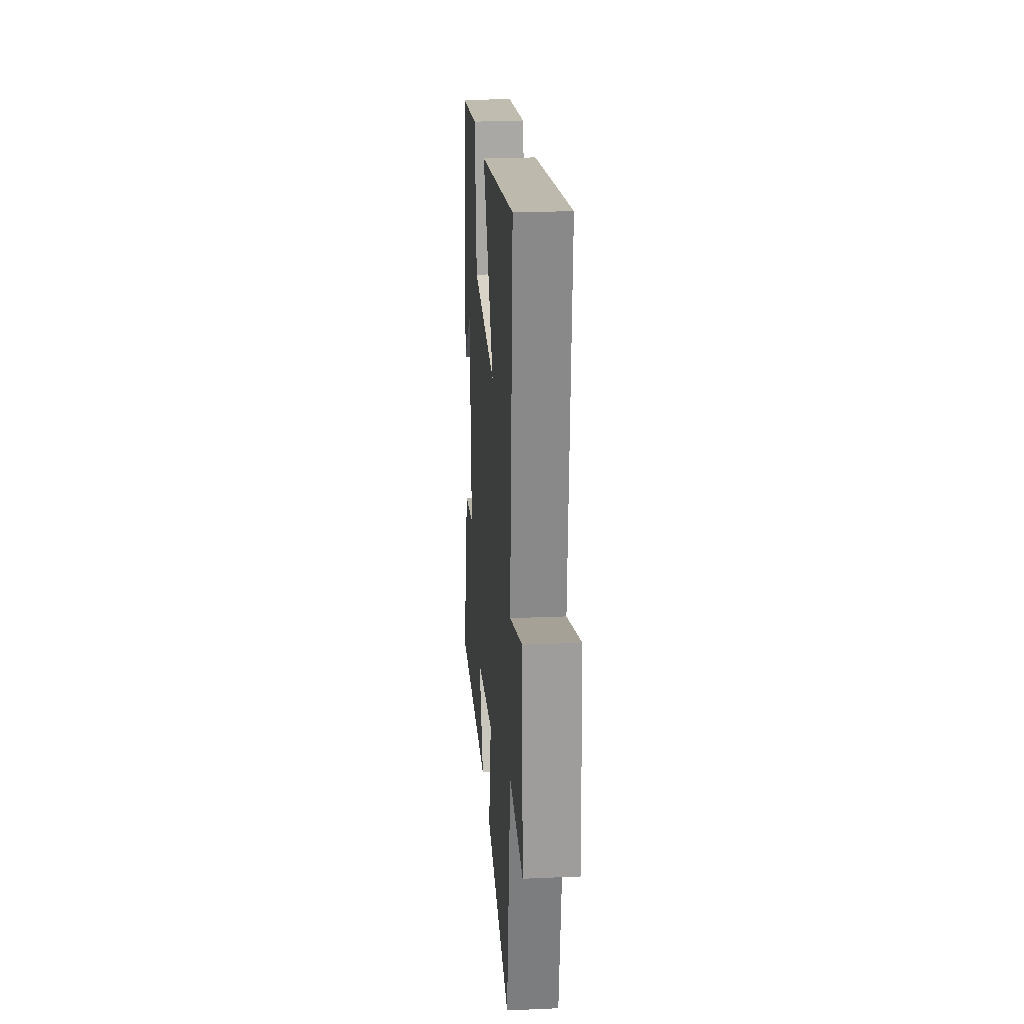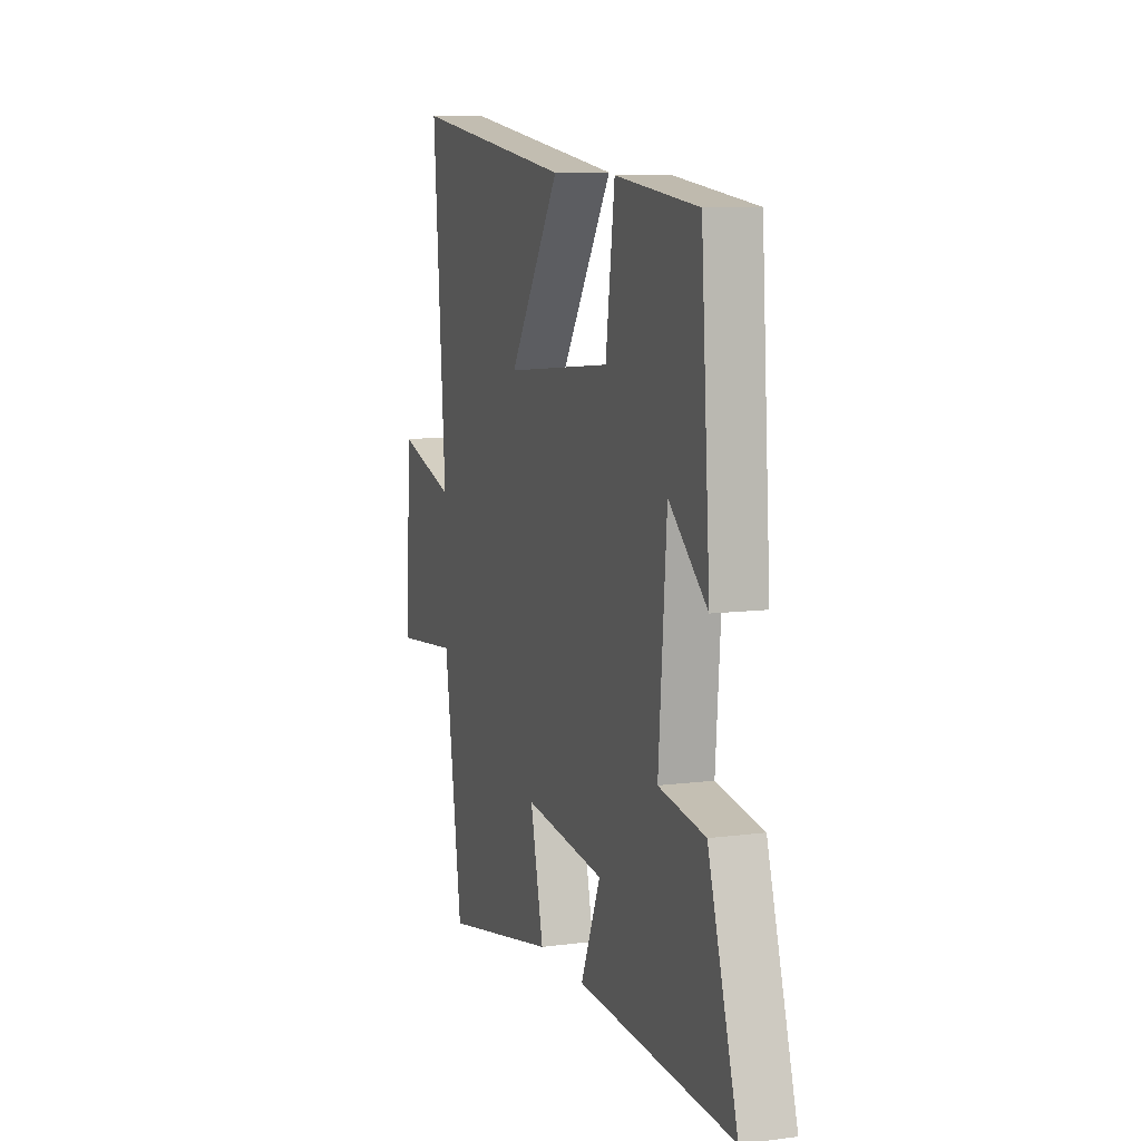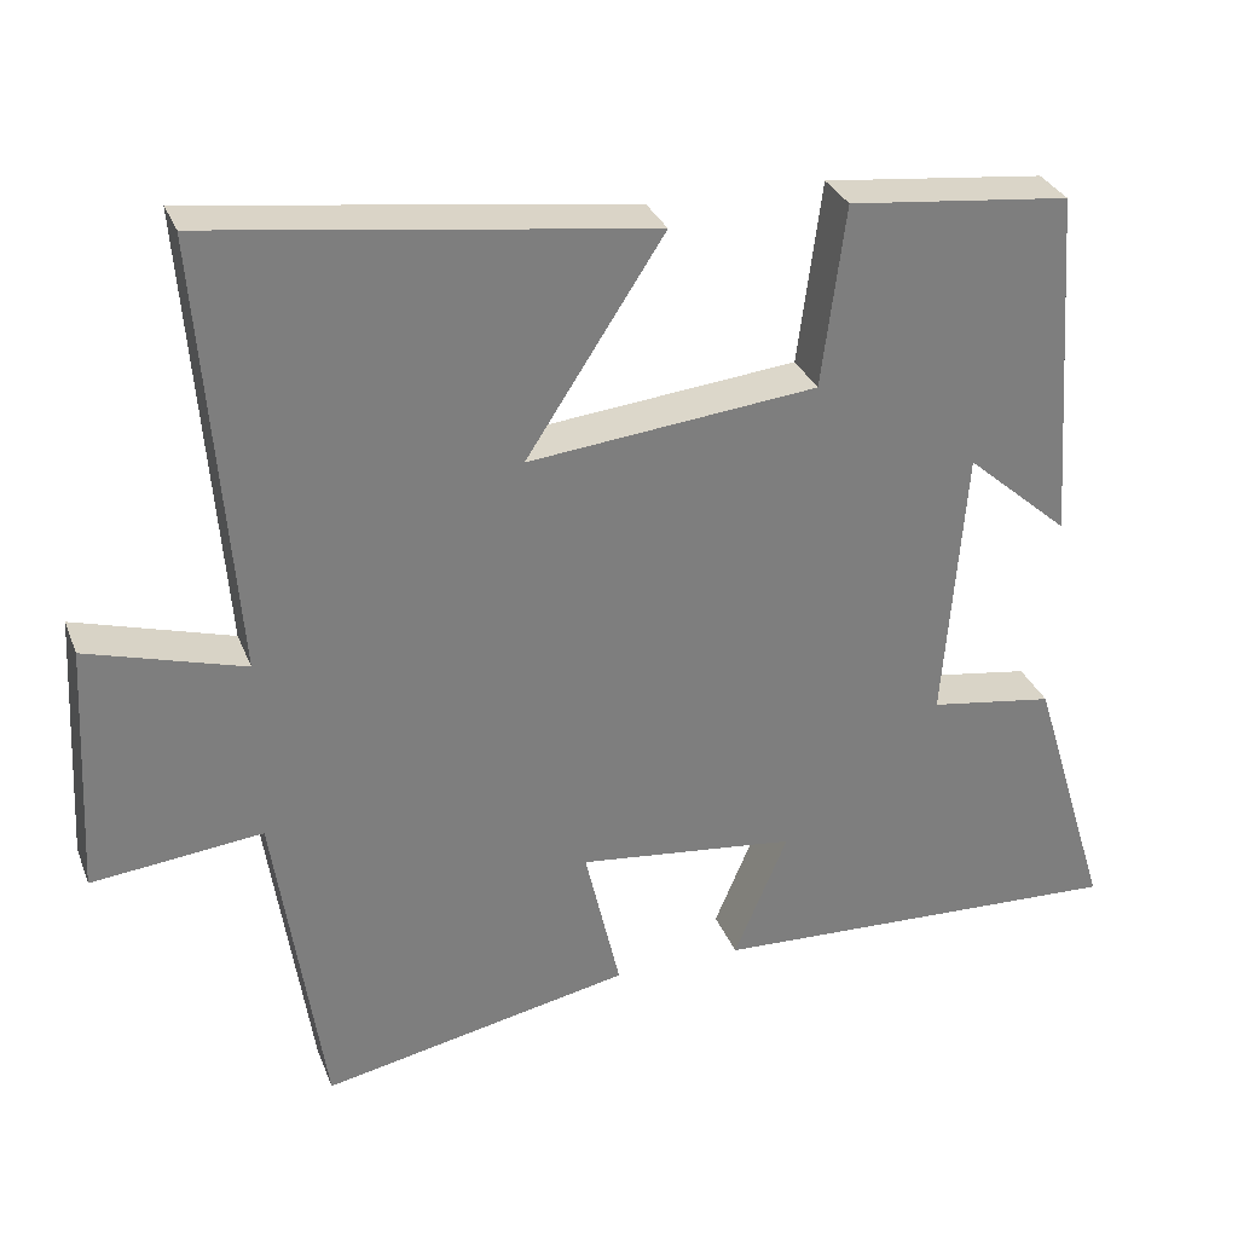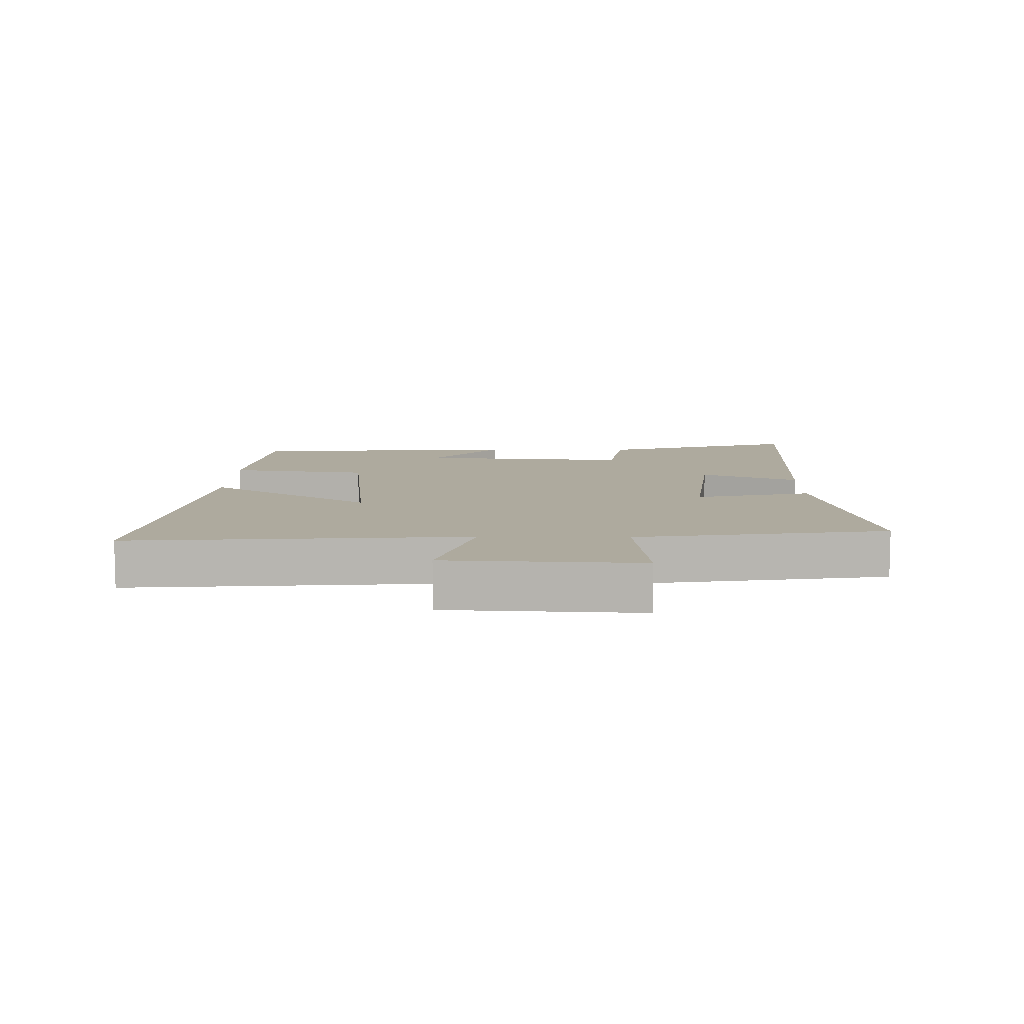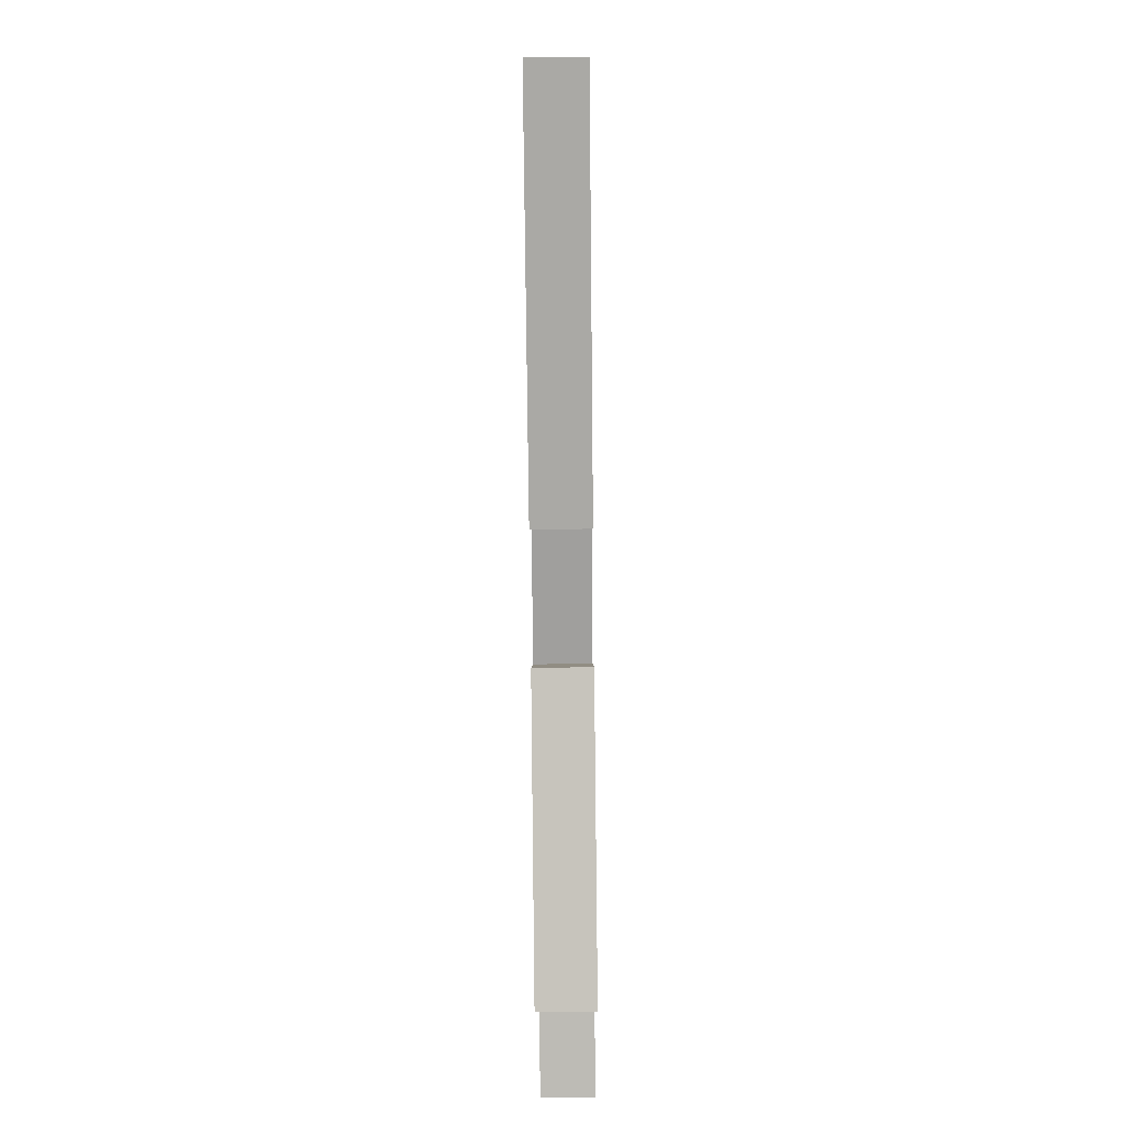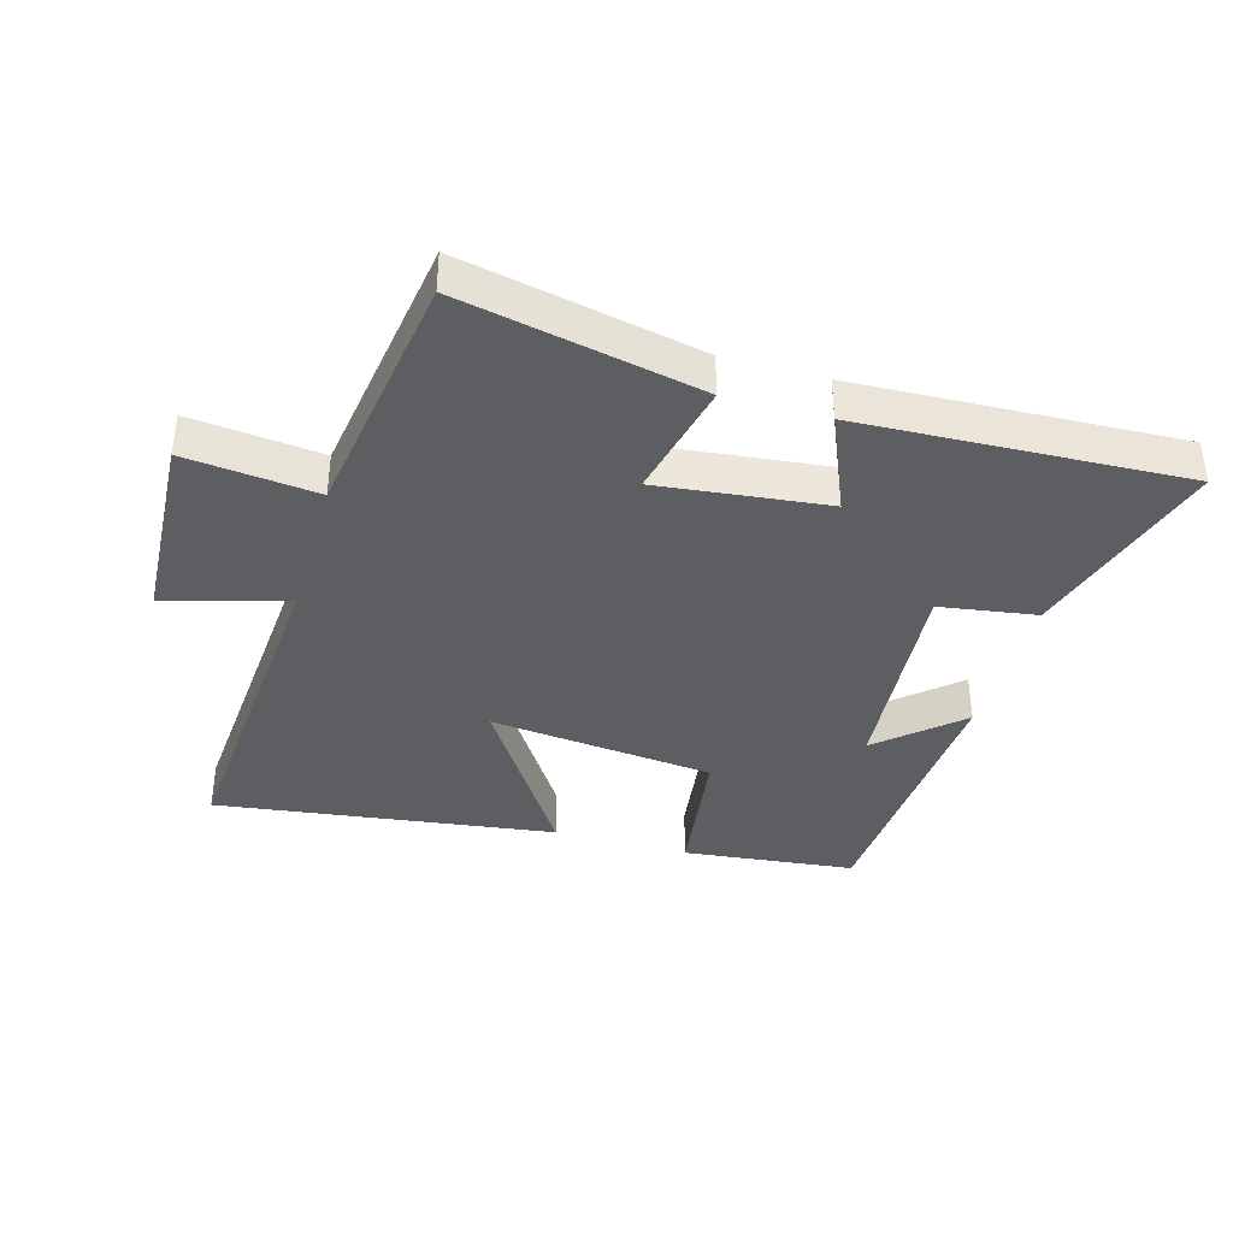
<metadata>
{"format":"obj","ext":"obj","renderer":"f3d","projection":"perspective","resolution":1024,"background":"white","views":[{"elev":22.8,"azim":85.8,"up":"+Z"},{"elev":9.4,"azim":-109.1,"up":"+Z"},{"elev":30.9,"azim":160.9,"up":"+Z"},{"elev":9.2,"azim":90.8,"up":"+Y"},{"elev":-77.9,"azim":-89.4,"up":"+Z"},{"elev":-38.9,"azim":164.1,"up":"+Y"}]}
</metadata>
<code>
v 0.541 0.07 0.572
v 0.5 0.07 0.043
v 0.69 0.07 0.099
v 0.706 0.07 -0.205
v 0.5 0.07 -0.183
v 0.441 0.07 -0.576
v 0.067 0.07 -0.5
v 0.11 0.07 -0.316
v -0.154 0.07 -0.346
v -0.089 0.07 -0.5
v -0.596 0.07 -0.522
v -0.5 0.07 -0.208
v -0.349 0.07 -0.185
v -0.375 0.07 0.149
v -0.5 0.07 0.04
v -0.47 0.07 0.47
v -0.201 0.07 0.5
v -0.172 0.07 0.28
v 0.178 0.07 0.244
v 0.011 0.07 0.5
v 0.541 0 0.572
v 0.5 0 0.043
v 0.69 0 0.099
v 0.706 0 -0.205
v 0.5 0 -0.183
v 0.441 0 -0.576
v 0.067 0 -0.5
v 0.11 0 -0.316
v -0.154 0 -0.346
v -0.089 0 -0.5
v -0.596 0 -0.522
v -0.5 0 -0.208
v -0.349 0 -0.185
v -0.375 0 0.149
v -0.5 0 0.04
v -0.47 0 0.47
v -0.201 0 0.5
v -0.172 0 0.28
v 0.178 0 0.244
v 0.011 0 0.5
f 19 20 1 2
f 18 19 2
f 16 17 18
f 14 15 16
f 14 16 18
f 13 14 18 2
f 9 10 11 12
f 8 9 12 13
f 5 6 7 8
f 5 8 13 2
f 2 3 4 5
f 22 21 40 39
f 22 39 38
f 38 37 36
f 36 35 34
f 38 36 34
f 22 38 34 33
f 32 31 30 29
f 33 32 29 28
f 28 27 26 25
f 22 33 28 25
f 25 24 23 22
f 1 21 22 2
f 2 22 23 3
f 3 23 24 4
f 4 24 25 5
f 5 25 26 6
f 6 26 27 7
f 7 27 28 8
f 8 28 29 9
f 9 29 30 10
f 10 30 31 11
f 11 31 32 12
f 12 32 33 13
f 13 33 34 14
f 14 34 35 15
f 15 35 36 16
f 16 36 37 17
f 17 37 38 18
f 18 38 39 19
f 19 39 40 20
f 20 40 21 1

</code>
